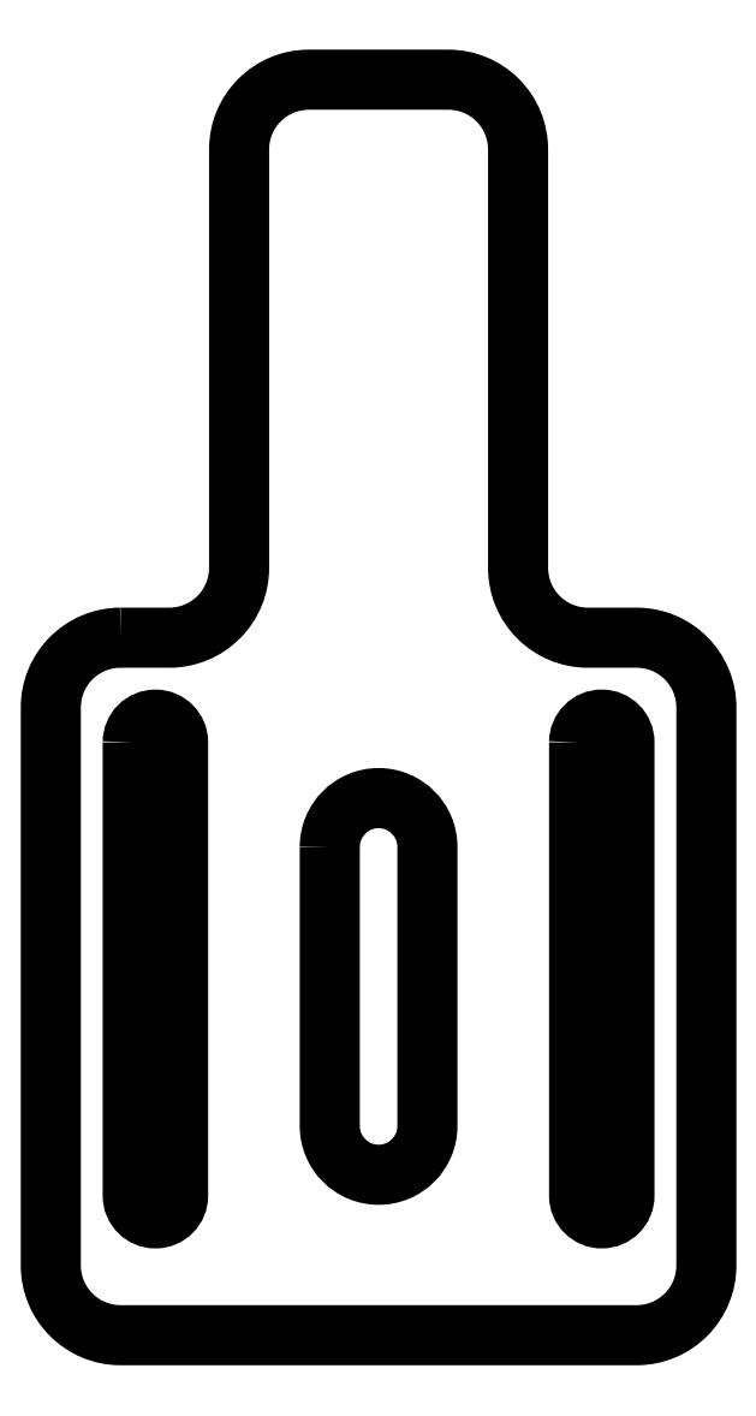
<metadata>
{"format":"dxf","ext":"dxf","renderer":"ezdxf+matplotlib","layout":"modelspace","background":"white","min_lineweight":24,"dpi":150}
</metadata>
<code>
0
SECTION
2
ENTITIES
0
LWPOLYLINE
8
0
90
16
70
1
43
0
10
57.85
20
169.5
10
64.85
20
169.5
42
0.4142
10
74.85
20
179.5
10
74.85
20
239.5
42
-0.4142
10
84.85
20
249.5
10
104.9
20
249.5
42
-0.4142
10
114.9
20
239.5
10
114.9
20
179.5
42
0.4142
10
124.9
20
169.5
10
131.8
20
169.5
42
-0.4142
10
141.8
20
159.5
10
141.9
20
79.5
42
-0.4142
10
131.9
20
69.5
10
57.85
20
69.5
42
-0.4142
10
47.85
20
79.5
10
47.85
20
159.5
42
-0.4142
0
LWPOLYLINE
8
0
90
4
70
1
43
0
10
59.6
20
154.5
10
59.6
20
89.5
42
1
10
66.1
20
89.5
10
66.1
20
154.5
42
1
0
LWPOLYLINE
8
0
90
4
70
1
43
0
10
123.6
20
154.5
10
123.6
20
89.5
42
1
10
130.1
20
89.5
10
130.1
20
154.5
42
1
0
LWPOLYLINE
8
0
90
4
70
1
43
0
10
87.85
20
139.5
10
87.85
20
99.5
42
1
10
101.9
20
99.5
10
101.9
20
139.5
42
1
0
ENDSEC
0
EOF

</code>
